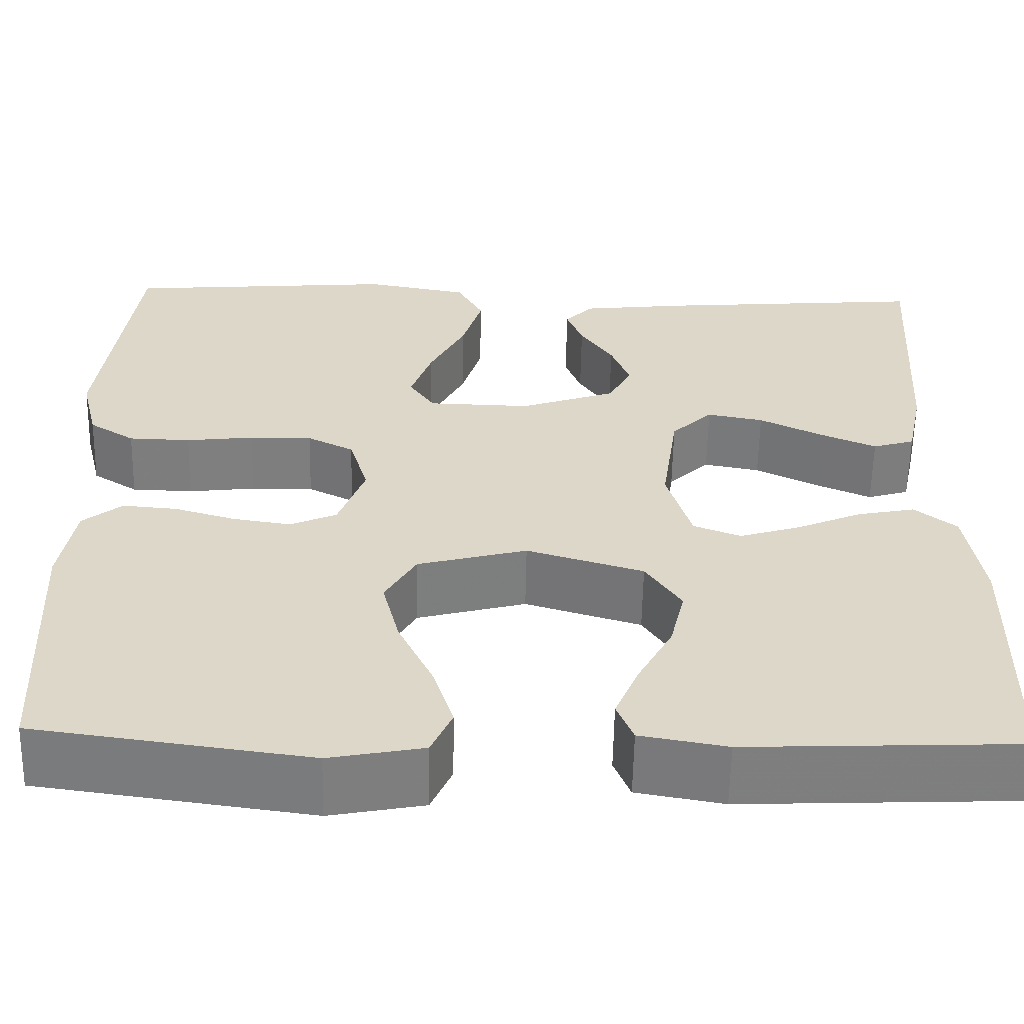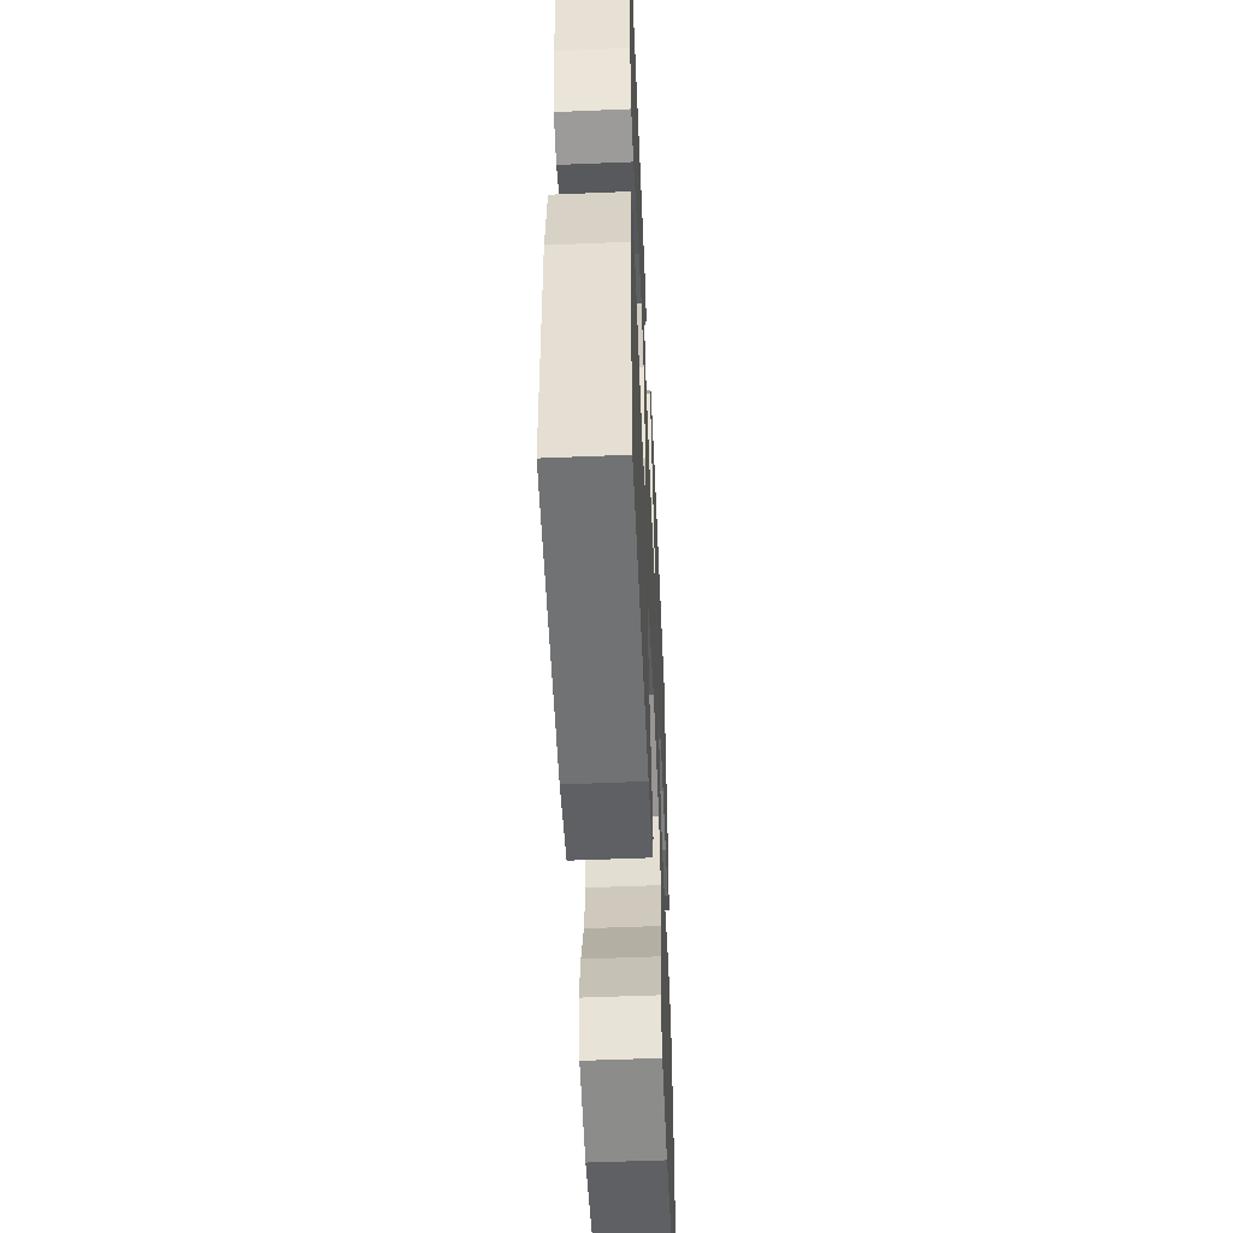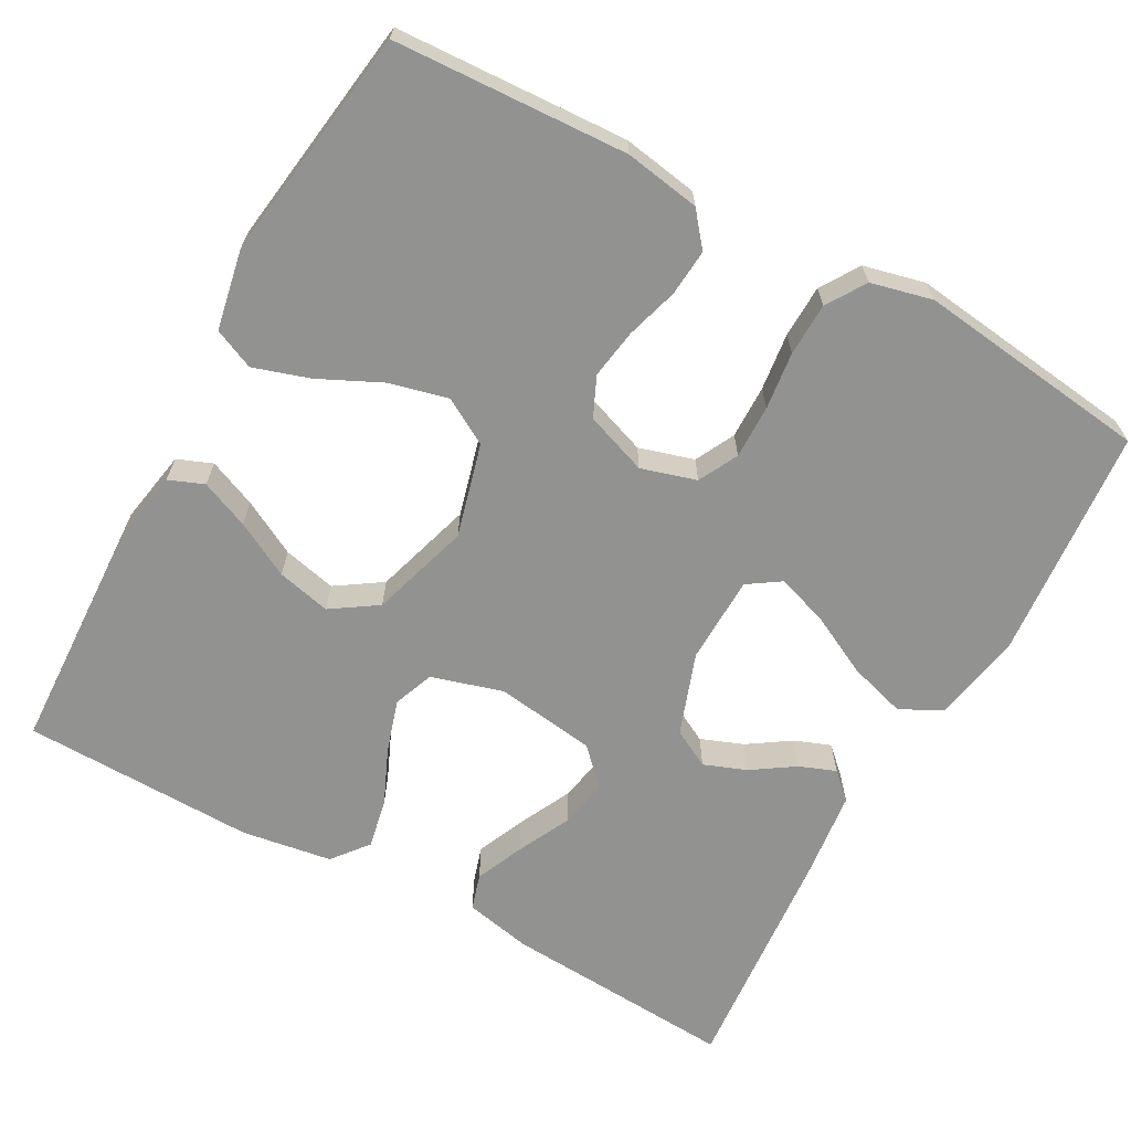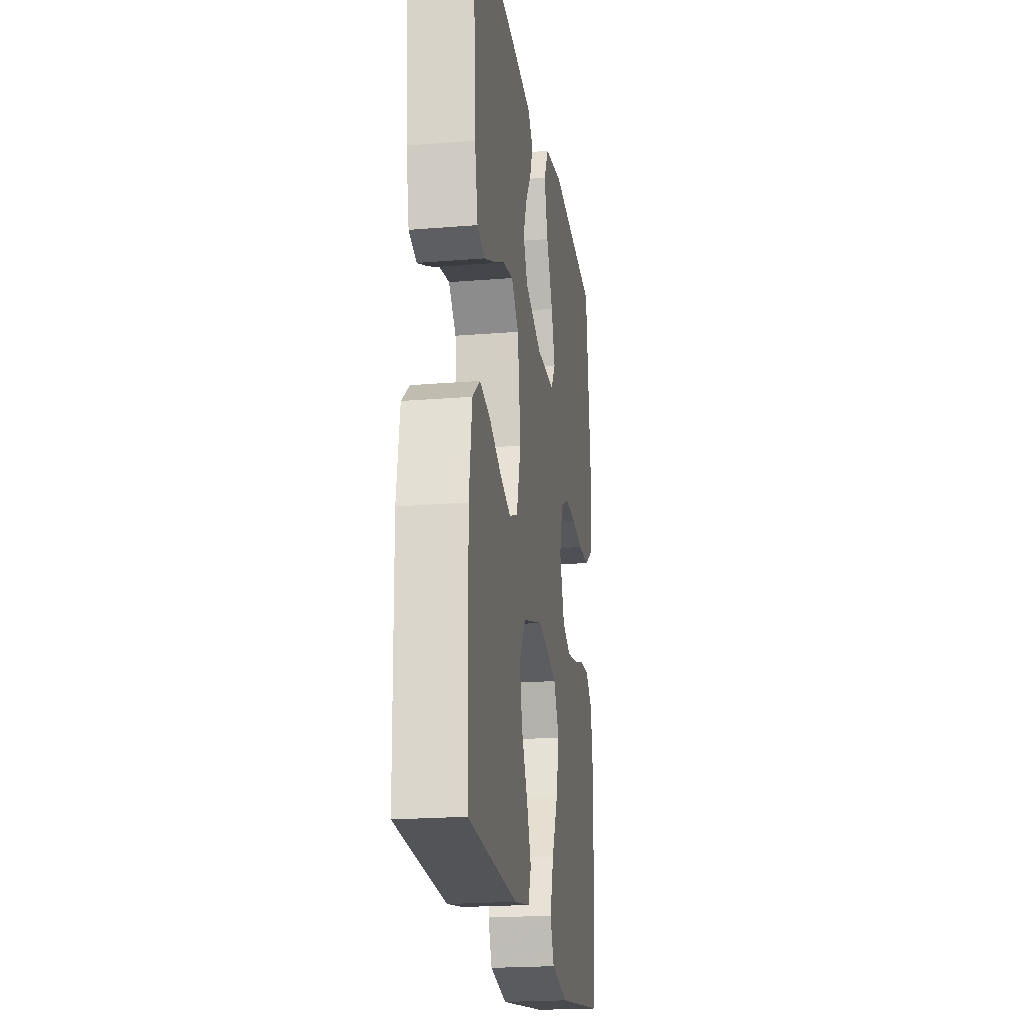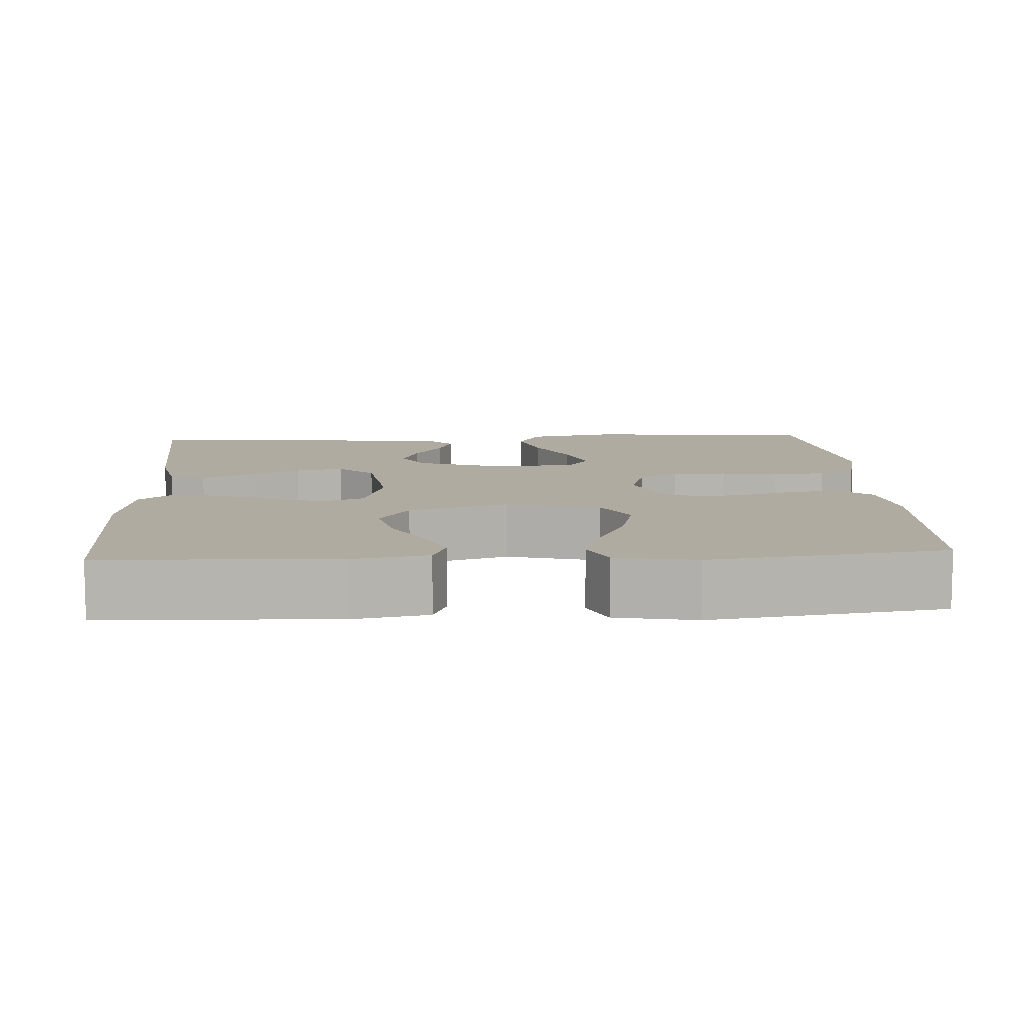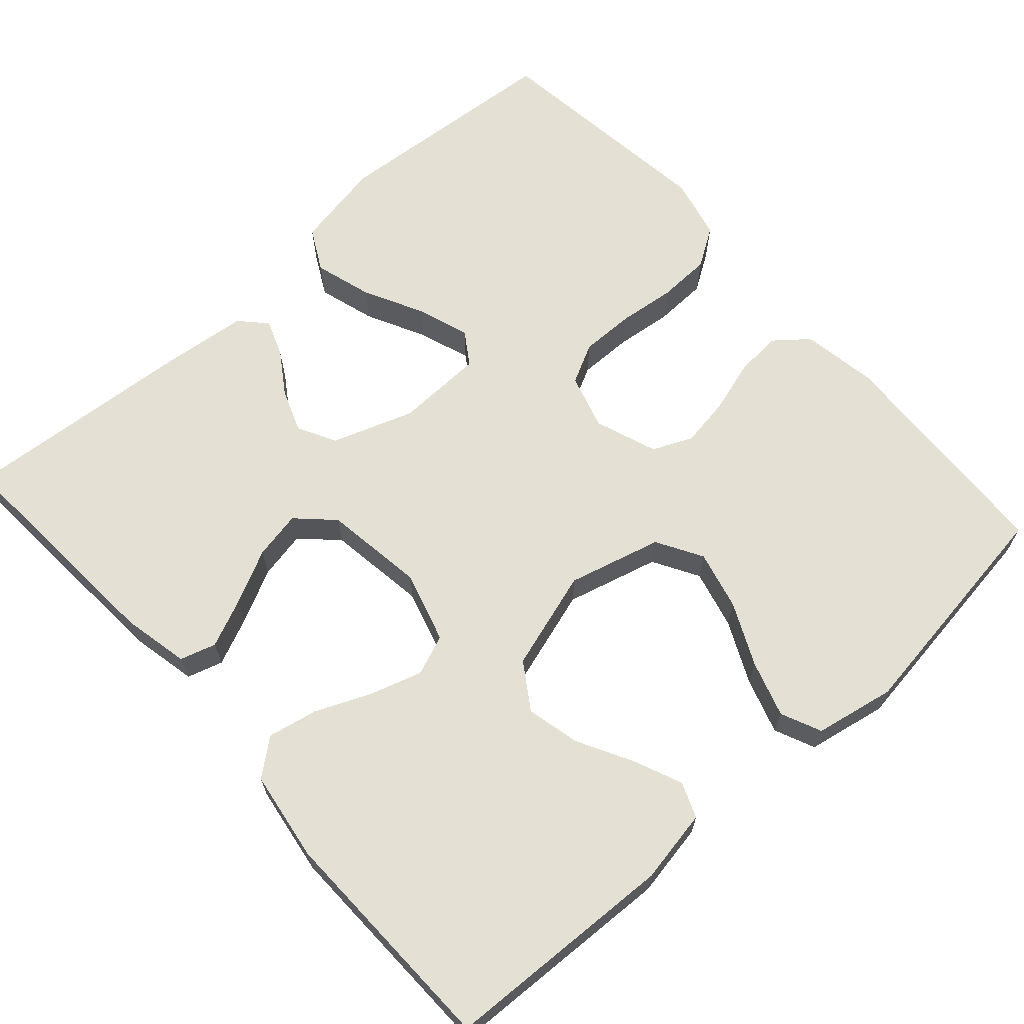
<metadata>
{"format":"obj","ext":"obj","renderer":"f3d","projection":"perspective","resolution":1024,"background":"white","views":[{"elev":-59.4,"azim":-1.1,"up":"+Z"},{"elev":-53.1,"azim":92.6,"up":"+Z"},{"elev":-66.2,"azim":-118.8,"up":"+Y"},{"elev":-21.1,"azim":98.3,"up":"+Z"},{"elev":9.8,"azim":176.6,"up":"+Y"},{"elev":66.1,"azim":138.1,"up":"+Y"}]}
</metadata>
<code>
v -0.5 0.07 -0.5
v -0.515 0.07 -0.2
v -0.499 0.07 -0.103
v -0.456 0.07 -0.068
v -0.396 0.07 -0.073
v -0.329 0.07 -0.093
v -0.265 0.07 -0.103
v -0.214 0.07 -0.08
v -0.185 0.07 0
v -0.206 0.07 0.071
v -0.257 0.07 0.097
v -0.326 0.07 0.096
v -0.4 0.07 0.087
v -0.468 0.07 0.089
v -0.518 0.07 0.121
v -0.537 0.07 0.2
v -0.5 0.07 0.5
v -0.2 0.07 0.525
v -0.086 0.07 0.504
v -0.057 0.07 0.45
v -0.079 0.07 0.376
v -0.118 0.07 0.299
v -0.141 0.07 0.232
v -0.113 0.07 0.19
v 0 0.07 0.187
v 0.105 0.07 0.224
v 0.131 0.07 0.273
v 0.11 0.07 0.328
v 0.074 0.07 0.382
v 0.056 0.07 0.429
v 0.087 0.07 0.462
v 0.2 0.07 0.475
v 0.5 0.07 0.5
v 0.481 0.07 0.2
v 0.463 0.07 0.114
v 0.417 0.07 0.1
v 0.355 0.07 0.127
v 0.286 0.07 0.161
v 0.224 0.07 0.173
v 0.179 0.07 0.129
v 0.161 0.07 0
v 0.188 0.07 -0.092
v 0.24 0.07 -0.112
v 0.307 0.07 -0.091
v 0.378 0.07 -0.06
v 0.442 0.07 -0.047
v 0.488 0.07 -0.084
v 0.506 0.07 -0.2
v 0.5 0.07 -0.5
v 0.2 0.07 -0.513
v 0.105 0.07 -0.496
v 0.087 0.07 -0.451
v 0.113 0.07 -0.389
v 0.151 0.07 -0.318
v 0.167 0.07 -0.249
v 0.128 0.07 -0.19
v 0 0.07 -0.151
v -0.12 0.07 -0.183
v -0.154 0.07 -0.242
v -0.135 0.07 -0.318
v -0.097 0.07 -0.398
v -0.074 0.07 -0.47
v -0.097 0.07 -0.522
v -0.2 0.07 -0.542
v -0.5 0 -0.5
v -0.515 0 -0.2
v -0.499 0 -0.103
v -0.456 0 -0.068
v -0.396 0 -0.073
v -0.329 0 -0.093
v -0.265 0 -0.103
v -0.214 0 -0.08
v -0.185 0 0
v -0.206 0 0.071
v -0.257 0 0.097
v -0.326 0 0.096
v -0.4 0 0.087
v -0.468 0 0.089
v -0.518 0 0.121
v -0.537 0 0.2
v -0.5 0 0.5
v -0.2 0 0.525
v -0.086 0 0.504
v -0.057 0 0.45
v -0.079 0 0.376
v -0.118 0 0.299
v -0.141 0 0.232
v -0.113 0 0.19
v 0 0 0.187
v 0.105 0 0.224
v 0.131 0 0.273
v 0.11 0 0.328
v 0.074 0 0.382
v 0.056 0 0.429
v 0.087 0 0.462
v 0.2 0 0.475
v 0.5 0 0.5
v 0.481 0 0.2
v 0.463 0 0.114
v 0.417 0 0.1
v 0.355 0 0.127
v 0.286 0 0.161
v 0.224 0 0.173
v 0.179 0 0.129
v 0.161 0 0
v 0.188 0 -0.092
v 0.24 0 -0.112
v 0.307 0 -0.091
v 0.378 0 -0.06
v 0.442 0 -0.047
v 0.488 0 -0.084
v 0.506 0 -0.2
v 0.5 0 -0.5
v 0.2 0 -0.513
v 0.105 0 -0.496
v 0.087 0 -0.451
v 0.113 0 -0.389
v 0.151 0 -0.318
v 0.167 0 -0.249
v 0.128 0 -0.19
v 0 0 -0.151
v -0.12 0 -0.183
v -0.154 0 -0.242
v -0.135 0 -0.318
v -0.097 0 -0.398
v -0.074 0 -0.47
v -0.097 0 -0.522
v -0.2 0 -0.542
f 60 61 62 63
f 59 60 63 64
f 51 52 53 54
f 49 50 51 54
f 49 54 55
f 48 49 55 56
f 44 45 46 47
f 43 44 47 48
f 35 36 37 38
f 33 34 35 38
f 33 38 39
f 32 33 39 40
f 28 29 30 31
f 27 28 31 32
f 19 20 21 22
f 19 22 23
f 18 19 23
f 17 18 23
f 16 17 23 24
f 12 13 14 15
f 11 12 15 16
f 3 4 5 6
f 3 6 7
f 2 3 7
f 59 64 1 2
f 58 59 2 7
f 57 58 7 8
f 43 48 56 57
f 42 43 57 8
f 41 42 8 9
f 27 32 40 41
f 26 27 41
f 25 26 41 9
f 11 16 24 25
f 10 11 25
f 9 10 25
f 127 126 125 124
f 128 127 124 123
f 118 117 116 115
f 118 115 114 113
f 119 118 113
f 120 119 113 112
f 111 110 109 108
f 112 111 108 107
f 102 101 100 99
f 102 99 98 97
f 103 102 97
f 104 103 97 96
f 95 94 93 92
f 96 95 92 91
f 86 85 84 83
f 87 86 83
f 87 83 82
f 87 82 81
f 88 87 81 80
f 79 78 77 76
f 80 79 76 75
f 70 69 68 67
f 71 70 67
f 71 67 66
f 66 65 128 123
f 71 66 123 122
f 72 71 122 121
f 121 120 112 107
f 72 121 107 106
f 73 72 106 105
f 105 104 96 91
f 105 91 90
f 73 105 90 89
f 89 88 80 75
f 89 75 74
f 89 74 73
f 1 65 66 2
f 2 66 67 3
f 3 67 68 4
f 4 68 69 5
f 5 69 70 6
f 6 70 71 7
f 7 71 72 8
f 8 72 73 9
f 9 73 74 10
f 10 74 75 11
f 11 75 76 12
f 12 76 77 13
f 13 77 78 14
f 14 78 79 15
f 15 79 80 16
f 16 80 81 17
f 17 81 82 18
f 18 82 83 19
f 19 83 84 20
f 20 84 85 21
f 21 85 86 22
f 22 86 87 23
f 23 87 88 24
f 24 88 89 25
f 25 89 90 26
f 26 90 91 27
f 27 91 92 28
f 28 92 93 29
f 29 93 94 30
f 30 94 95 31
f 31 95 96 32
f 32 96 97 33
f 33 97 98 34
f 34 98 99 35
f 35 99 100 36
f 36 100 101 37
f 37 101 102 38
f 38 102 103 39
f 39 103 104 40
f 40 104 105 41
f 41 105 106 42
f 42 106 107 43
f 43 107 108 44
f 44 108 109 45
f 45 109 110 46
f 46 110 111 47
f 47 111 112 48
f 48 112 113 49
f 49 113 114 50
f 50 114 115 51
f 51 115 116 52
f 52 116 117 53
f 53 117 118 54
f 54 118 119 55
f 55 119 120 56
f 56 120 121 57
f 57 121 122 58
f 58 122 123 59
f 59 123 124 60
f 60 124 125 61
f 61 125 126 62
f 62 126 127 63
f 63 127 128 64
f 64 128 65 1

</code>
